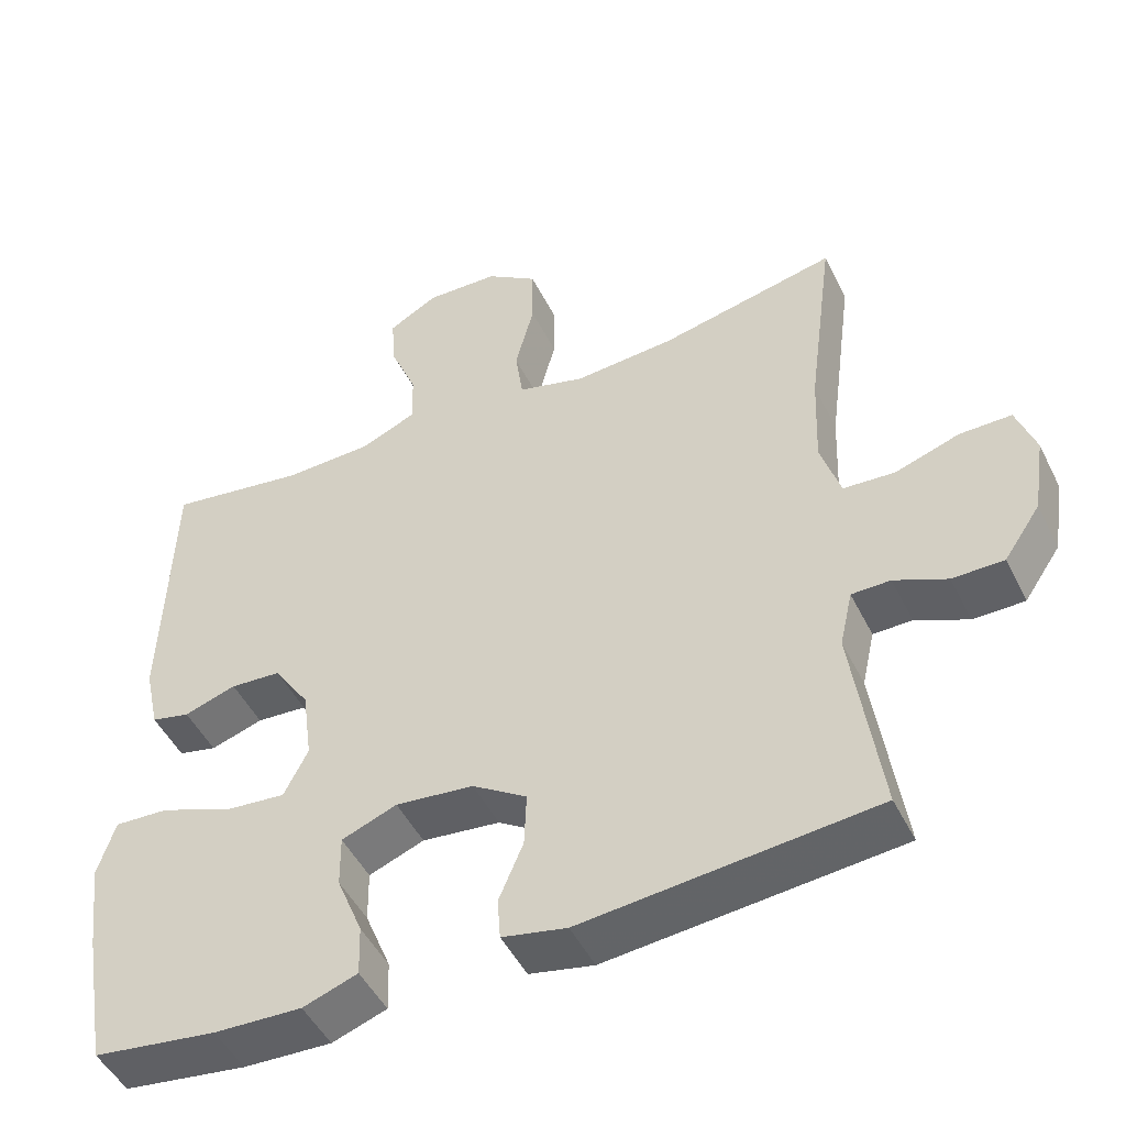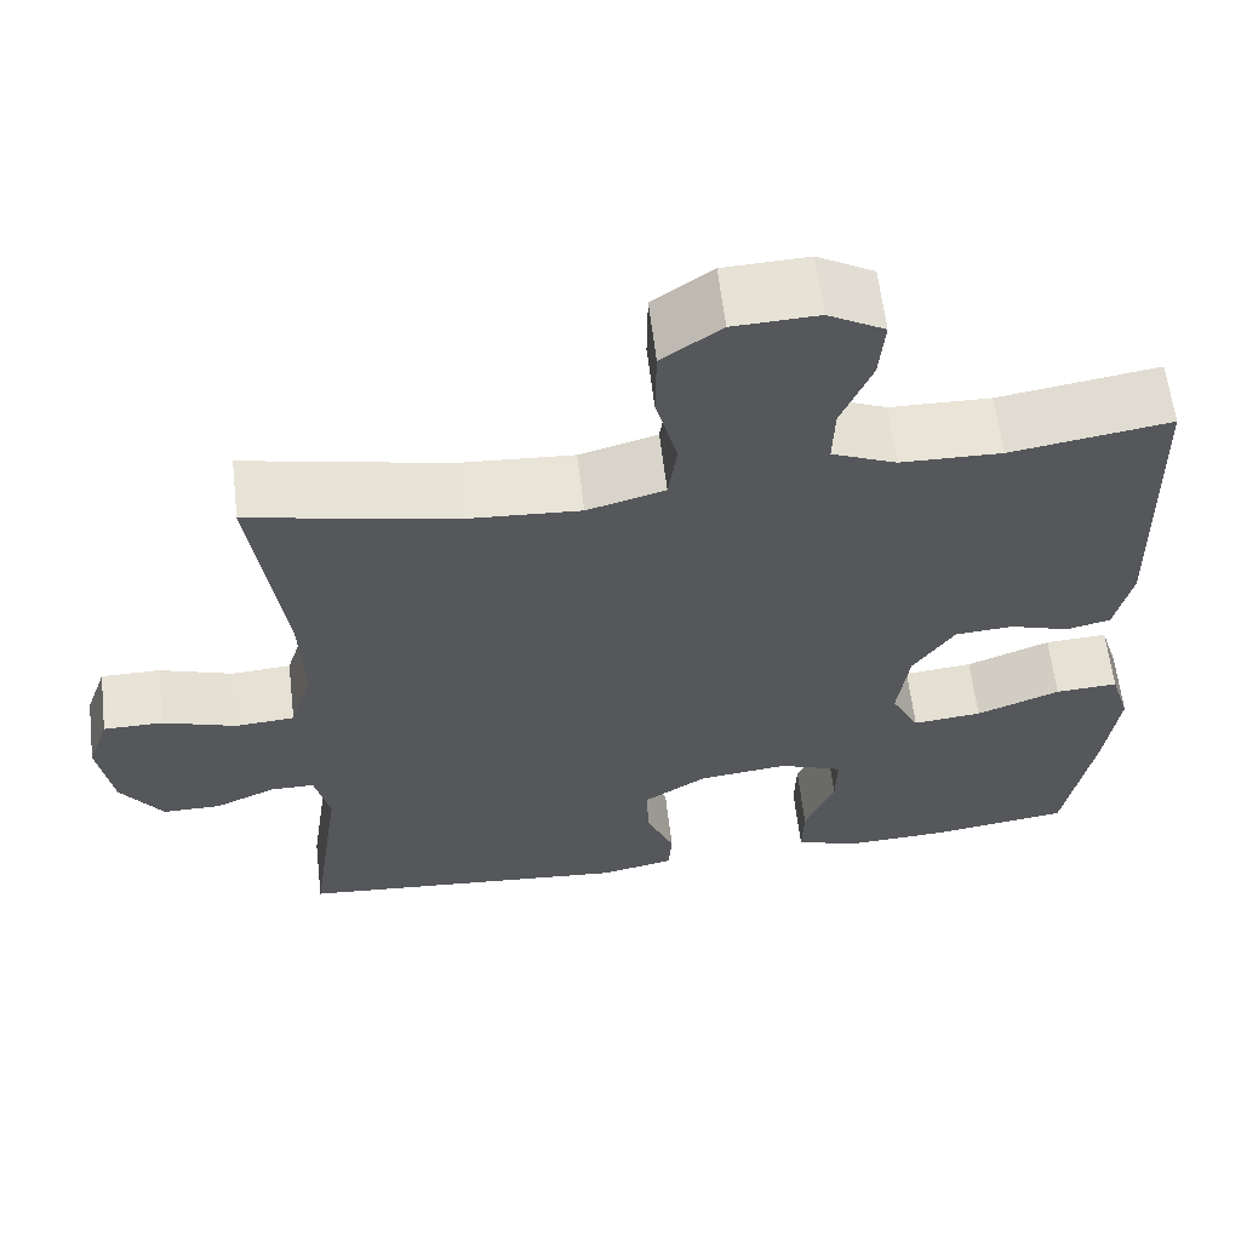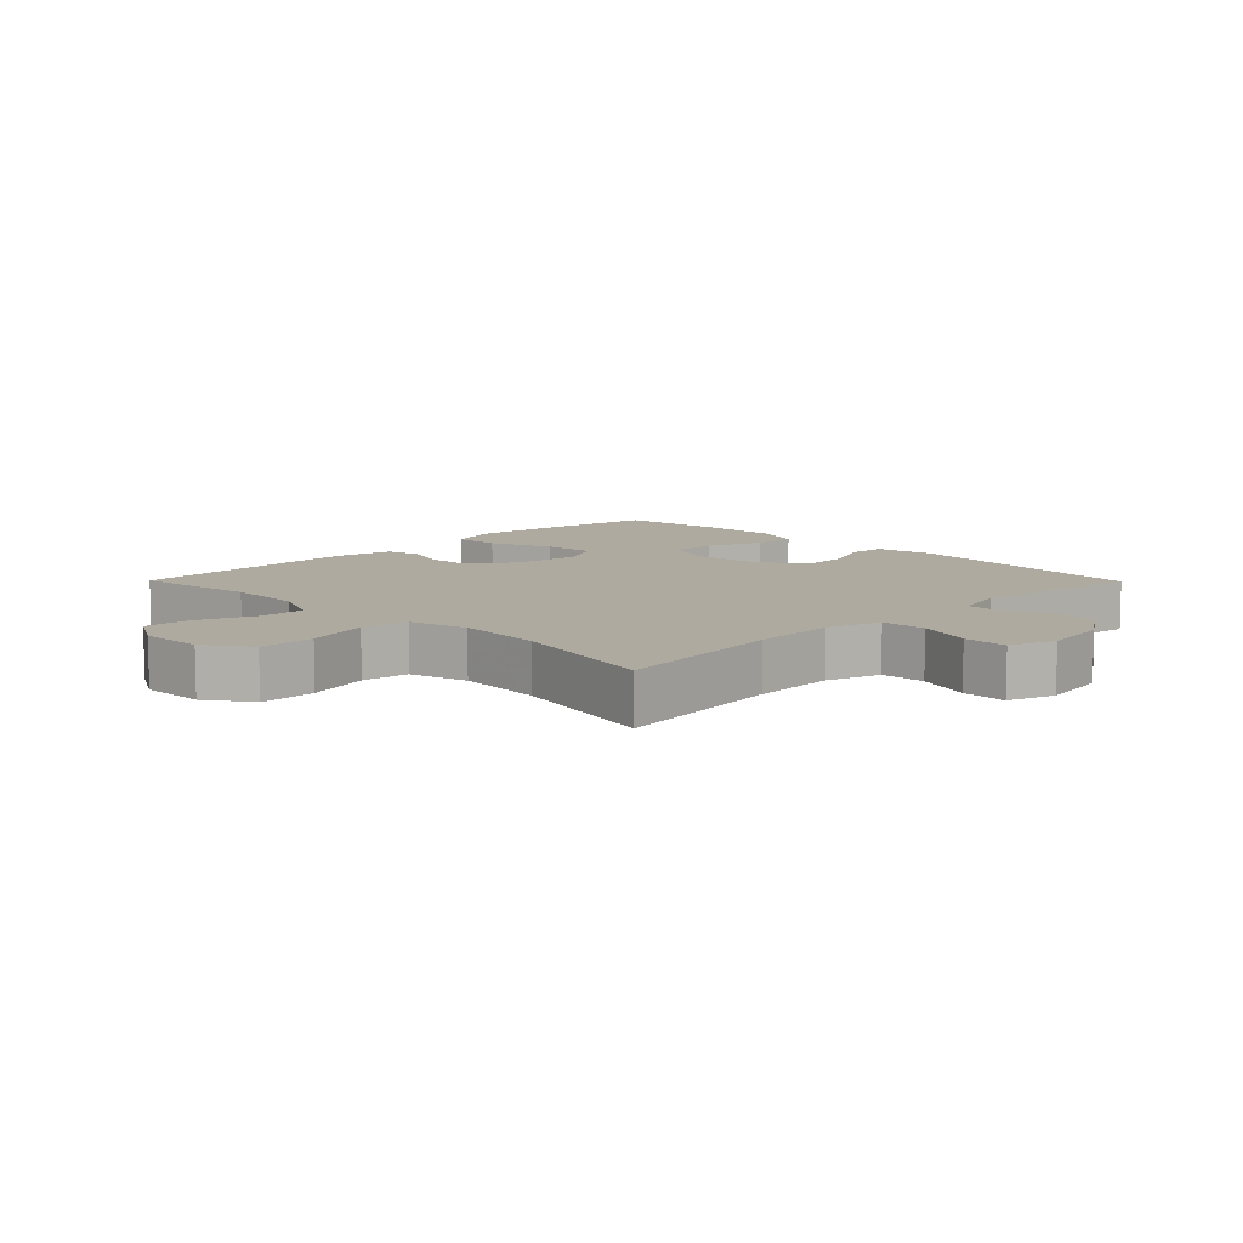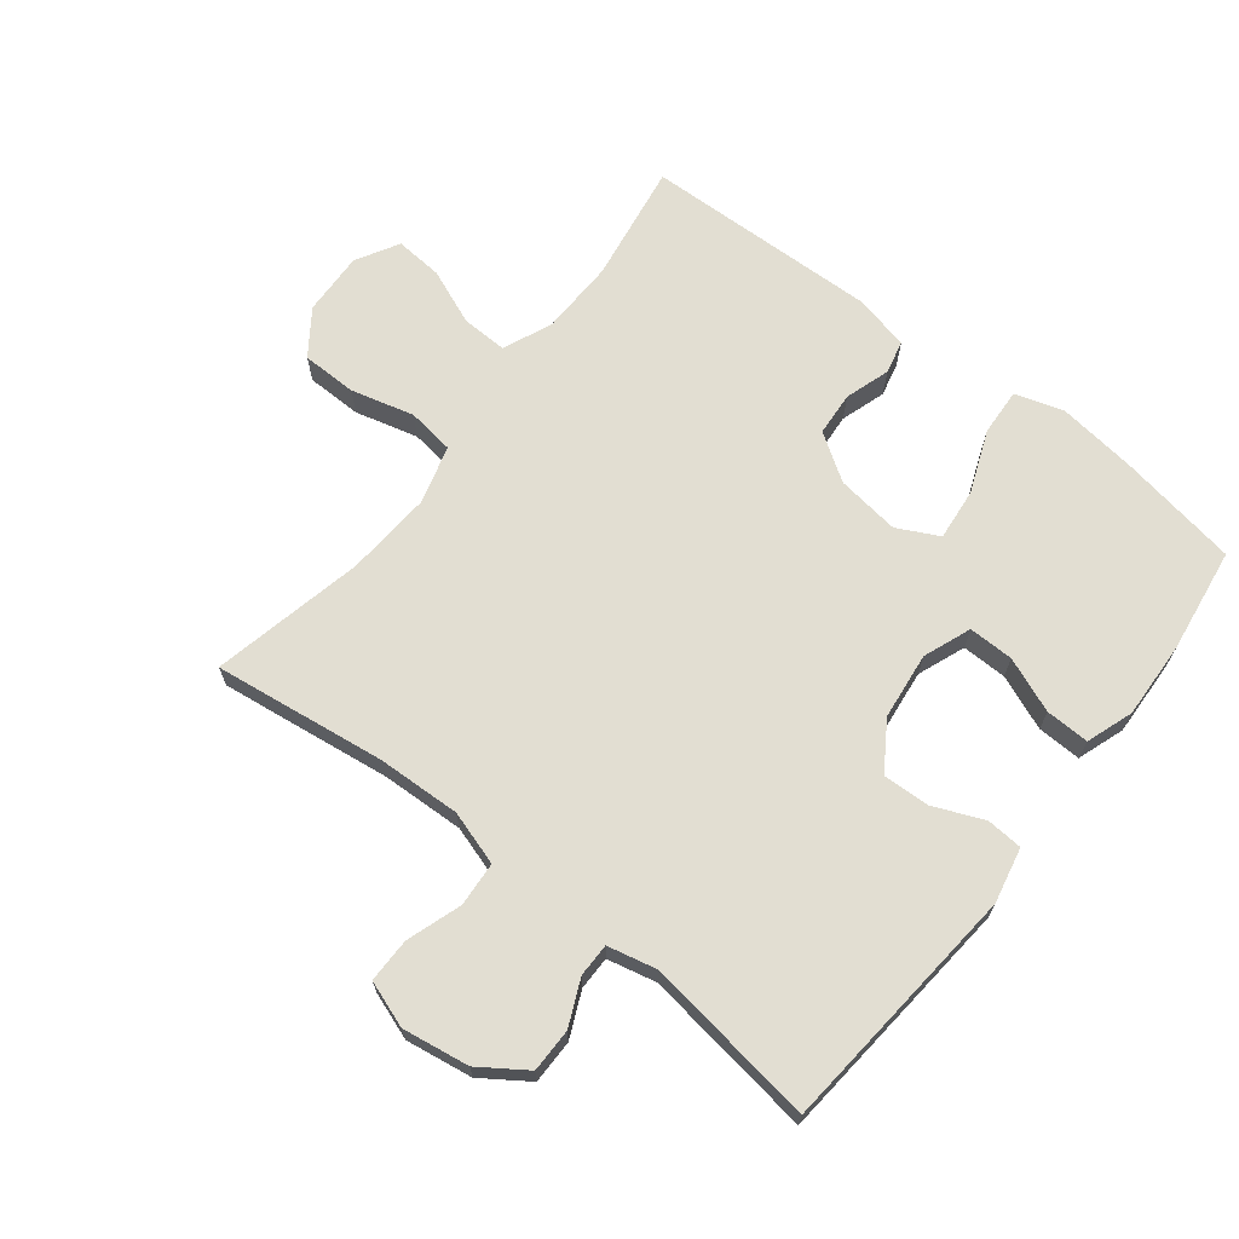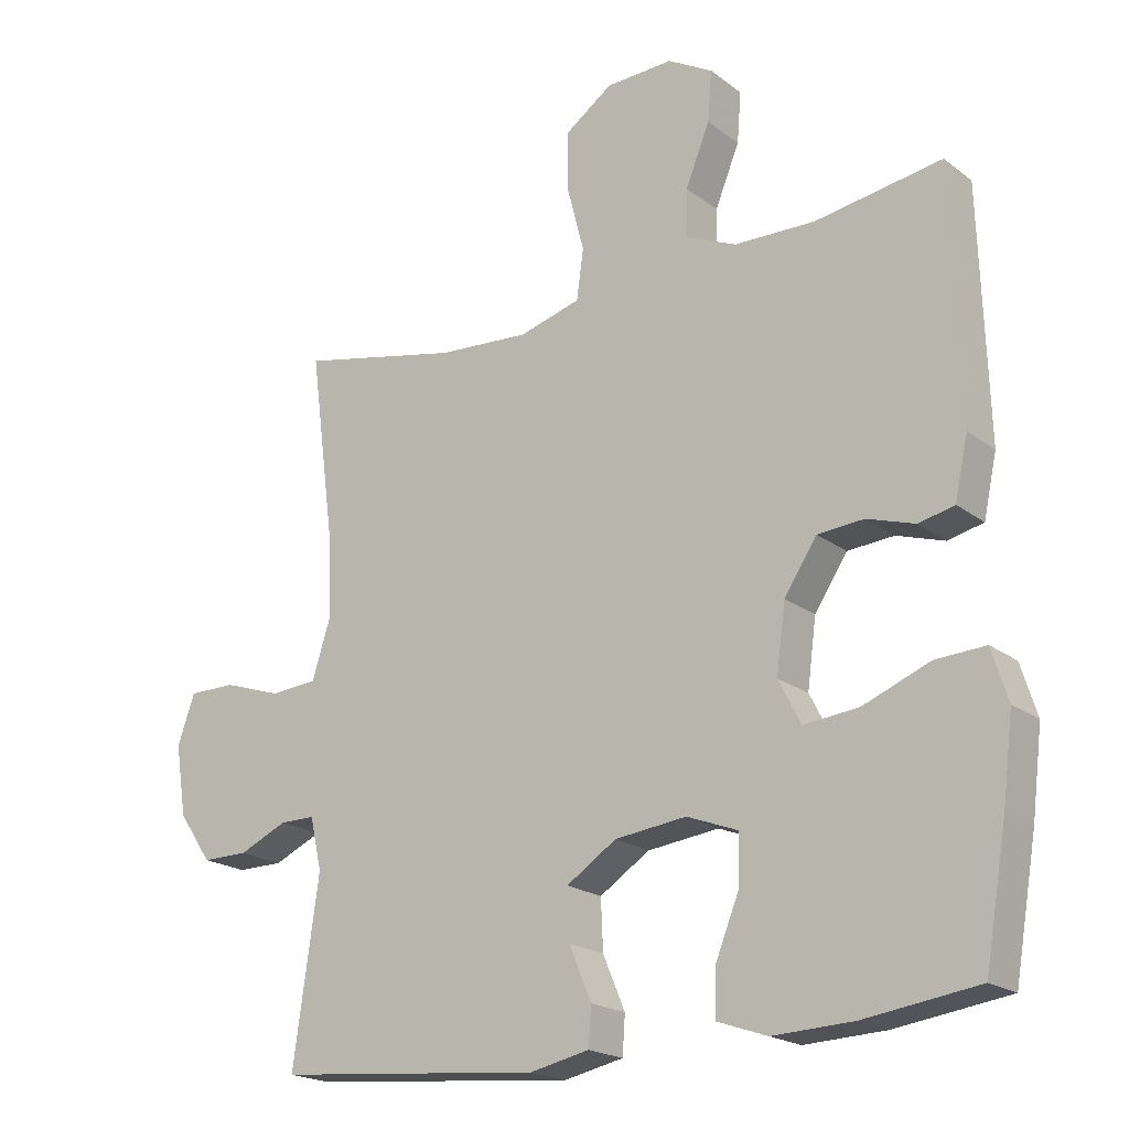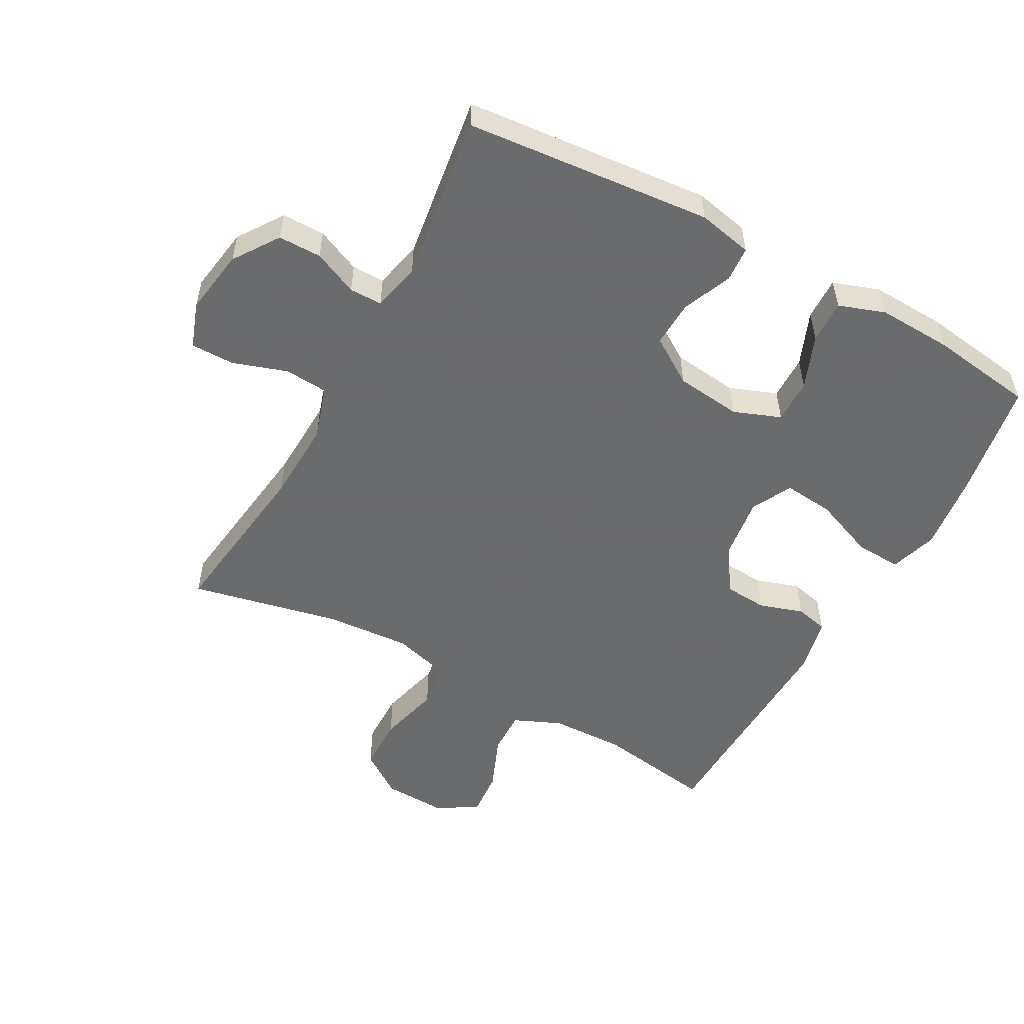
<metadata>
{"format":"obj","ext":"obj","renderer":"f3d","projection":"perspective","resolution":1024,"background":"white","views":[{"elev":-48.5,"azim":25.7,"up":"+Z"},{"elev":61.8,"azim":173.2,"up":"+Z"},{"elev":9.5,"azim":45.4,"up":"+Y"},{"elev":67.8,"azim":128.1,"up":"+Y"},{"elev":-20.0,"azim":-143.7,"up":"+Z"},{"elev":-53.2,"azim":151.3,"up":"+Y"}]}
</metadata>
<code>
v -0.5 0.07 -0.5
v -0.532 0.07 -0.315
v -0.547 0.07 -0.195
v -0.524 0.07 -0.121
v -0.452 0.07 -0.125
v -0.356 0.07 -0.163
v -0.277 0.07 -0.171
v -0.245 0.07 -0.108
v -0.258 0.07 -0.011
v -0.305 0.07 0.06
v -0.372 0.07 0.065
v -0.441 0.07 0.043
v -0.492 0.07 0.055
v -0.511 0.07 0.142
v -0.5 0.07 0.5
v -0.317 0.07 0.471
v -0.201 0.07 0.474
v -0.127 0.07 0.506
v -0.129 0.07 0.575
v -0.164 0.07 0.661
v -0.17 0.07 0.734
v -0.105 0.07 0.771
v -0.008 0.07 0.767
v 0.06 0.07 0.719
v 0.061 0.07 0.634
v 0.036 0.07 0.538
v 0.046 0.07 0.466
v 0.135 0.07 0.441
v 0.267 0.07 0.45
v 0.5 0.07 0.5
v 0.465 0.07 0.236
v 0.46 0.07 0.109
v 0.486 0.07 0.026
v 0.554 0.07 0.021
v 0.638 0.07 0.049
v 0.706 0.07 0.049
v 0.731 0.07 -0.022
v 0.715 0.07 -0.124
v 0.667 0.07 -0.194
v 0.6 0.07 -0.194
v 0.531 0.07 -0.163
v 0.48 0.07 -0.163
v 0.463 0.07 -0.238
v 0.5 0.07 -0.5
v 0.116 0.07 -0.535
v 0.031 0.07 -0.517
v 0.027 0.07 -0.462
v 0.059 0.07 -0.386
v 0.062 0.07 -0.314
v -0.01 0.07 -0.267
v -0.113 0.07 -0.255
v -0.186 0.07 -0.283
v -0.185 0.07 -0.352
v -0.151 0.07 -0.436
v -0.149 0.07 -0.503
v -0.221 0.07 -0.528
v -0.337 0.07 -0.523
v -0.5 0 -0.5
v -0.532 0 -0.315
v -0.547 0 -0.195
v -0.524 0 -0.121
v -0.452 0 -0.125
v -0.356 0 -0.163
v -0.277 0 -0.171
v -0.245 0 -0.108
v -0.258 0 -0.011
v -0.305 0 0.06
v -0.372 0 0.065
v -0.441 0 0.043
v -0.492 0 0.055
v -0.511 0 0.142
v -0.5 0 0.5
v -0.317 0 0.471
v -0.201 0 0.474
v -0.127 0 0.506
v -0.129 0 0.575
v -0.164 0 0.661
v -0.17 0 0.734
v -0.105 0 0.771
v -0.008 0 0.767
v 0.06 0 0.719
v 0.061 0 0.634
v 0.036 0 0.538
v 0.046 0 0.466
v 0.135 0 0.441
v 0.267 0 0.45
v 0.5 0 0.5
v 0.465 0 0.236
v 0.46 0 0.109
v 0.486 0 0.026
v 0.554 0 0.021
v 0.638 0 0.049
v 0.706 0 0.049
v 0.731 0 -0.022
v 0.715 0 -0.124
v 0.667 0 -0.194
v 0.6 0 -0.194
v 0.531 0 -0.163
v 0.48 0 -0.163
v 0.463 0 -0.238
v 0.5 0 -0.5
v 0.116 0 -0.535
v 0.031 0 -0.517
v 0.027 0 -0.462
v 0.059 0 -0.386
v 0.062 0 -0.314
v -0.01 0 -0.267
v -0.113 0 -0.255
v -0.186 0 -0.283
v -0.185 0 -0.352
v -0.151 0 -0.436
v -0.149 0 -0.503
v -0.221 0 -0.528
v -0.337 0 -0.523
f 53 54 55 56
f 52 53 56 57
f 45 46 47 48
f 43 44 45 48
f 42 43 48 49
f 38 39 40 41
f 38 41 42
f 37 38 42
f 34 35 36 37
f 33 34 37 42
f 32 33 42 49
f 29 30 31
f 28 29 31 32
f 27 28 32 49
f 23 24 25 26
f 19 20 21 22
f 18 19 22 23
f 13 14 15 16
f 11 12 13 16
f 10 11 16 17
f 9 10 17 18
f 3 4 5 6
f 3 6 7
f 2 3 7
f 52 57 1 2
f 51 52 2 7
f 50 51 7 8
f 26 27 49 50
f 18 23 26 50
f 8 9 18 50
f 113 112 111 110
f 114 113 110 109
f 105 104 103 102
f 105 102 101 100
f 106 105 100 99
f 98 97 96 95
f 99 98 95
f 99 95 94
f 94 93 92 91
f 99 94 91 90
f 106 99 90 89
f 88 87 86
f 89 88 86 85
f 106 89 85 84
f 83 82 81 80
f 79 78 77 76
f 80 79 76 75
f 73 72 71 70
f 73 70 69 68
f 74 73 68 67
f 75 74 67 66
f 63 62 61 60
f 64 63 60
f 64 60 59
f 59 58 114 109
f 64 59 109 108
f 65 64 108 107
f 107 106 84 83
f 107 83 80 75
f 107 75 66 65
f 1 58 59 2
f 2 59 60 3
f 3 60 61 4
f 4 61 62 5
f 5 62 63 6
f 6 63 64 7
f 7 64 65 8
f 8 65 66 9
f 9 66 67 10
f 10 67 68 11
f 11 68 69 12
f 12 69 70 13
f 13 70 71 14
f 14 71 72 15
f 15 72 73 16
f 16 73 74 17
f 17 74 75 18
f 18 75 76 19
f 19 76 77 20
f 20 77 78 21
f 21 78 79 22
f 22 79 80 23
f 23 80 81 24
f 24 81 82 25
f 25 82 83 26
f 26 83 84 27
f 27 84 85 28
f 28 85 86 29
f 29 86 87 30
f 30 87 88 31
f 31 88 89 32
f 32 89 90 33
f 33 90 91 34
f 34 91 92 35
f 35 92 93 36
f 36 93 94 37
f 37 94 95 38
f 38 95 96 39
f 39 96 97 40
f 40 97 98 41
f 41 98 99 42
f 42 99 100 43
f 43 100 101 44
f 44 101 102 45
f 45 102 103 46
f 46 103 104 47
f 47 104 105 48
f 48 105 106 49
f 49 106 107 50
f 50 107 108 51
f 51 108 109 52
f 52 109 110 53
f 53 110 111 54
f 54 111 112 55
f 55 112 113 56
f 56 113 114 57
f 57 114 58 1

</code>
